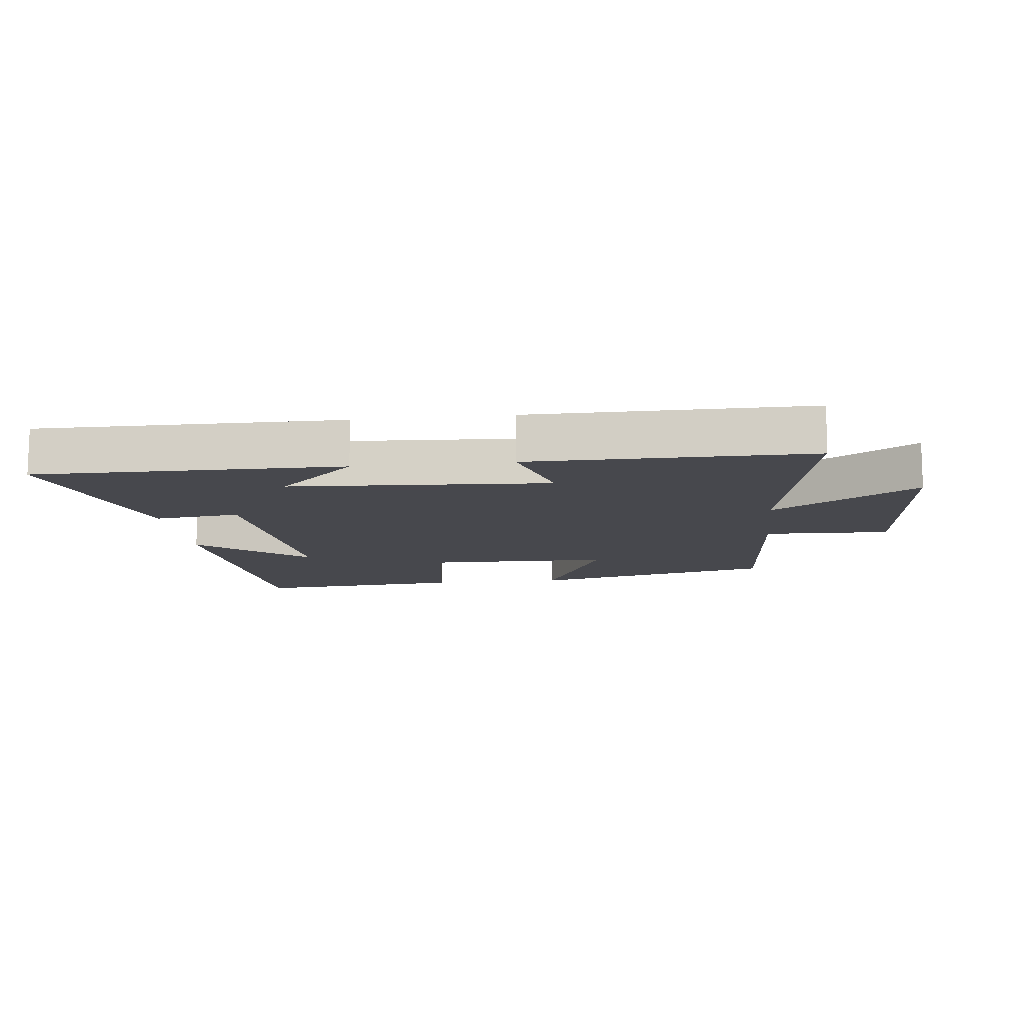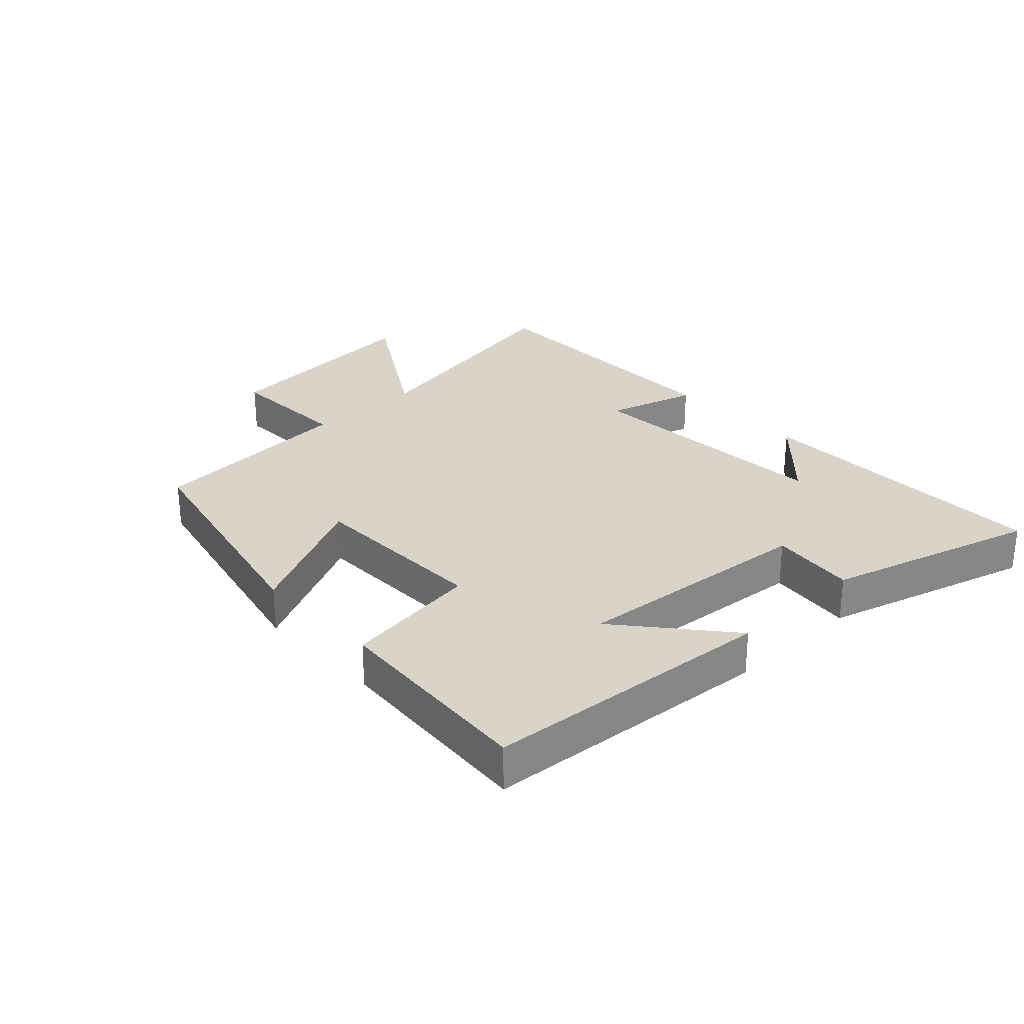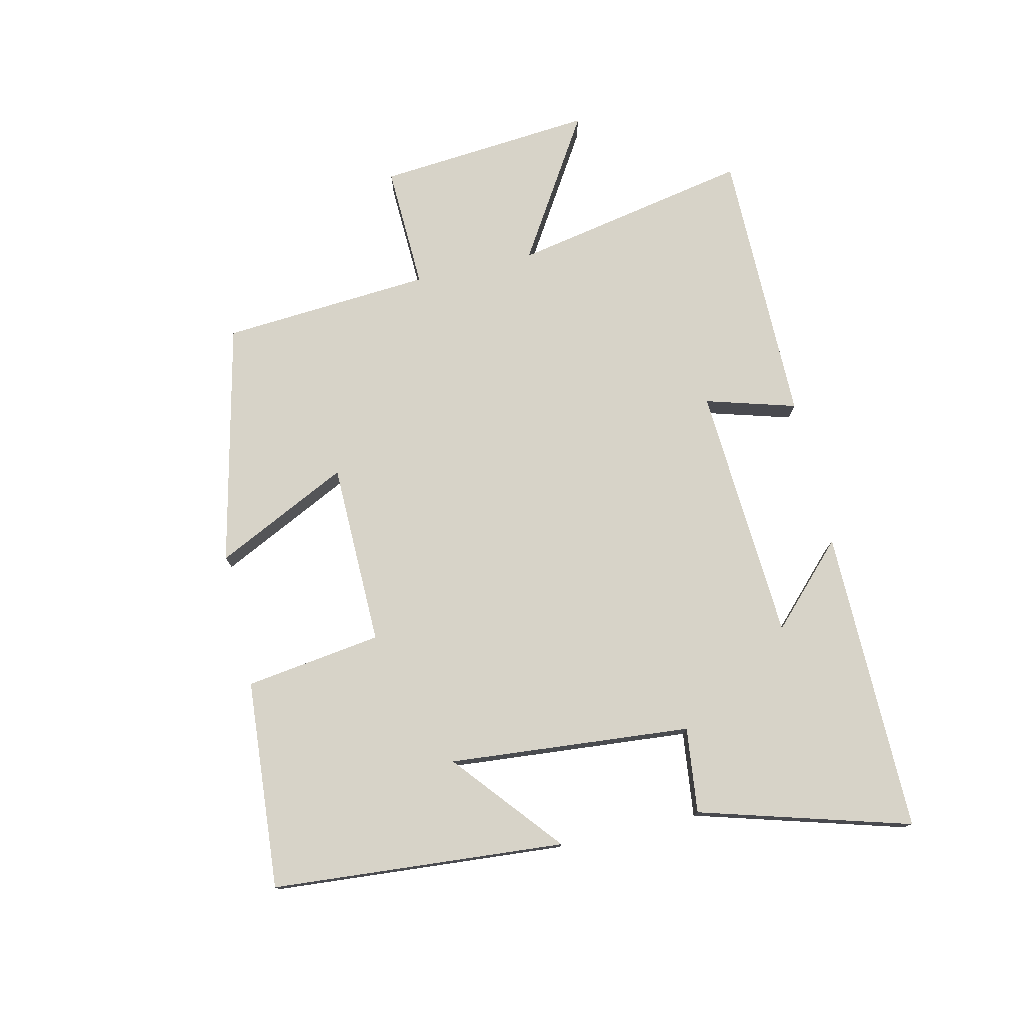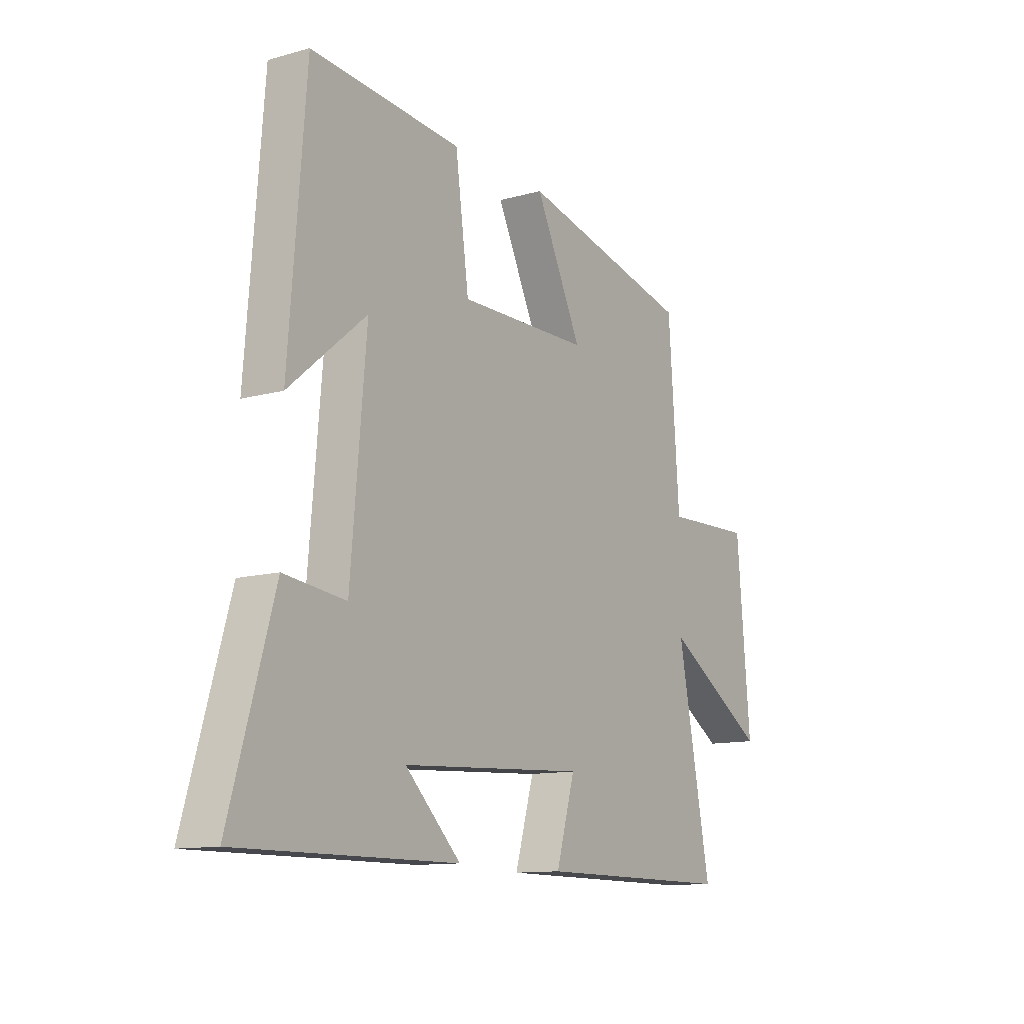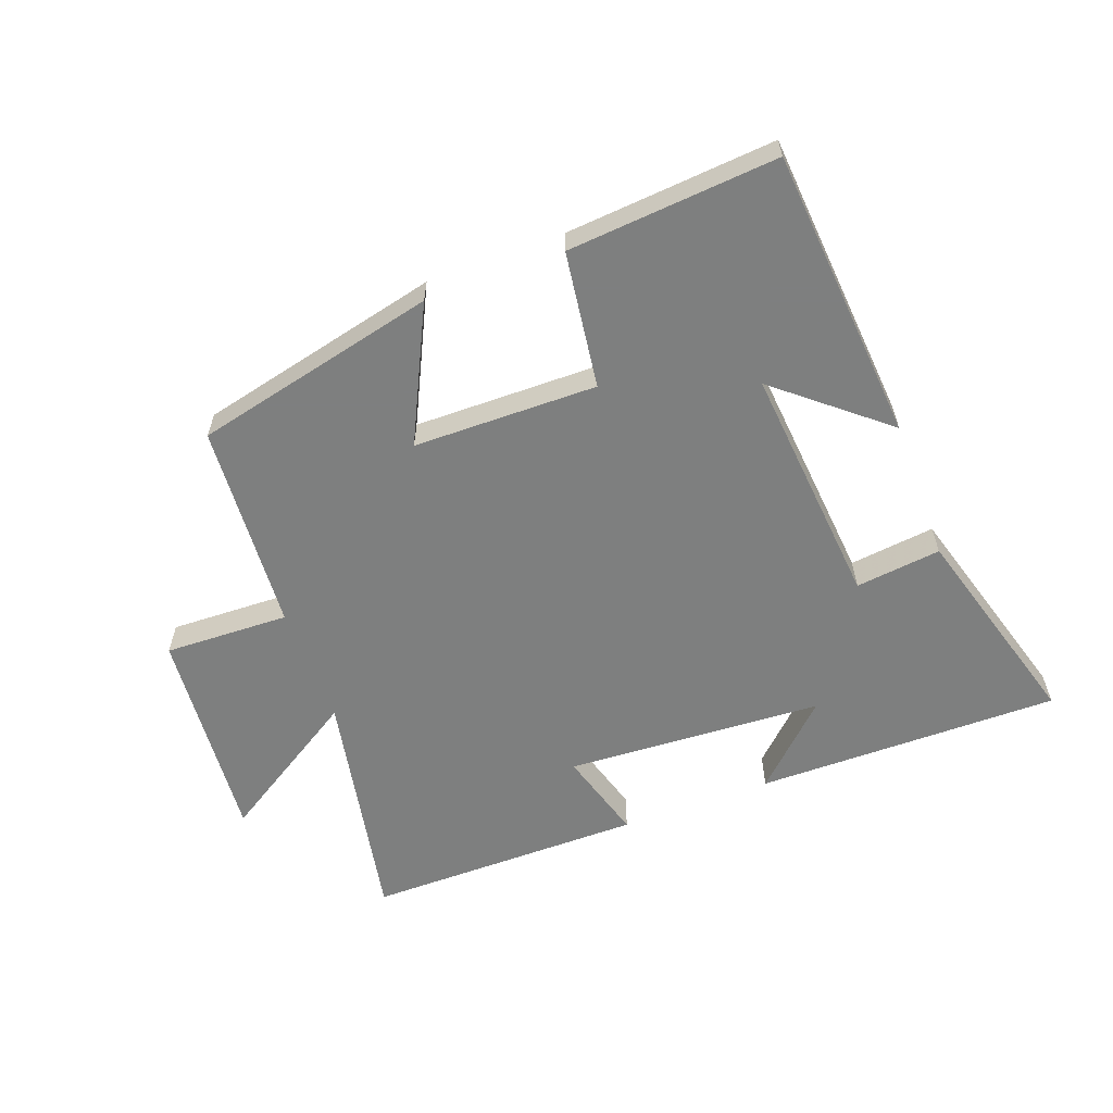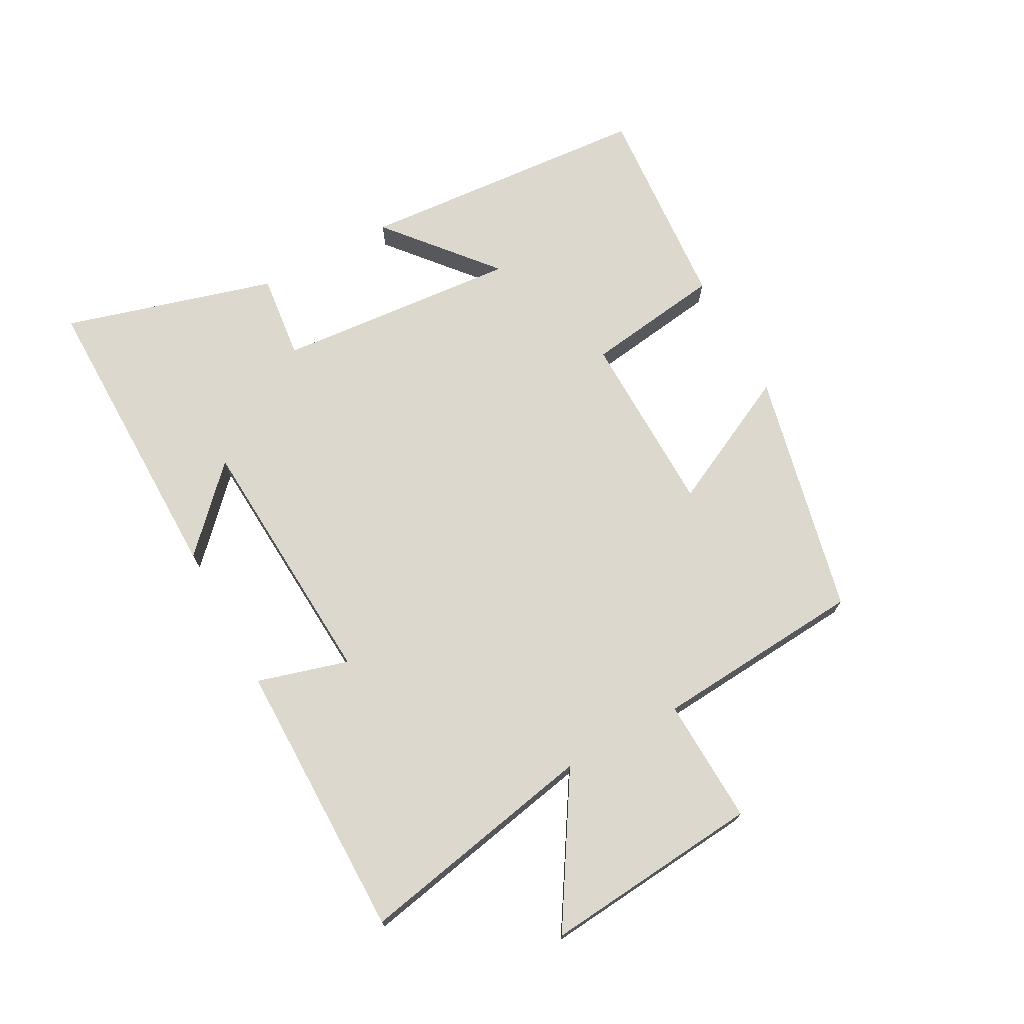
<metadata>
{"format":"obj","ext":"obj","renderer":"f3d","projection":"perspective","resolution":1024,"background":"white","views":[{"elev":-11.9,"azim":-173.4,"up":"+Y"},{"elev":28.4,"azim":46.7,"up":"+Y"},{"elev":76.5,"azim":77.0,"up":"+Y"},{"elev":-12.0,"azim":123.3,"up":"+Z"},{"elev":-59.6,"azim":20.5,"up":"+Y"},{"elev":72.2,"azim":-118.7,"up":"+Y"}]}
</metadata>
<code>
v -0.574 0.07 -0.501
v -0.5 0.07 -0.119
v -0.729 0.07 -0.262
v -0.699 0.07 0.084
v -0.5 0.07 0.077
v -0.476 0.07 0.411
v -0.088 0.07 0.5
v -0.192 0.07 0.287
v 0.1 0.07 0.283
v 0.13 0.07 0.5
v 0.463 0.07 0.526
v 0.5 0.07 0.06
v 0.33 0.07 0.202
v 0.364 0.07 -0.184
v 0.5 0.07 -0.168
v 0.597 0.07 -0.503
v 0.113 0.07 -0.5
v 0.237 0.07 -0.38
v -0.173 0.07 -0.356
v -0.131 0.07 -0.5
v -0.574 0 -0.501
v -0.5 0 -0.119
v -0.729 0 -0.262
v -0.699 0 0.084
v -0.5 0 0.077
v -0.476 0 0.411
v -0.088 0 0.5
v -0.192 0 0.287
v 0.1 0 0.283
v 0.13 0 0.5
v 0.463 0 0.526
v 0.5 0 0.06
v 0.33 0 0.202
v 0.364 0 -0.184
v 0.5 0 -0.168
v 0.597 0 -0.503
v 0.113 0 -0.5
v 0.237 0 -0.38
v -0.173 0 -0.356
v -0.131 0 -0.5
f 19 20 1 2
f 18 19 2
f 15 16 17 18
f 14 15 18
f 13 14 18 2
f 10 11 12 13
f 9 10 13
f 8 9 13 2
f 7 8 2
f 6 7 2
f 5 6 2
f 2 3 4 5
f 22 21 40 39
f 22 39 38
f 38 37 36 35
f 38 35 34
f 22 38 34 33
f 33 32 31 30
f 33 30 29
f 22 33 29 28
f 22 28 27
f 22 27 26
f 22 26 25
f 25 24 23 22
f 1 21 22 2
f 2 22 23 3
f 3 23 24 4
f 4 24 25 5
f 5 25 26 6
f 6 26 27 7
f 7 27 28 8
f 8 28 29 9
f 9 29 30 10
f 10 30 31 11
f 11 31 32 12
f 12 32 33 13
f 13 33 34 14
f 14 34 35 15
f 15 35 36 16
f 16 36 37 17
f 17 37 38 18
f 18 38 39 19
f 19 39 40 20
f 20 40 21 1

</code>
